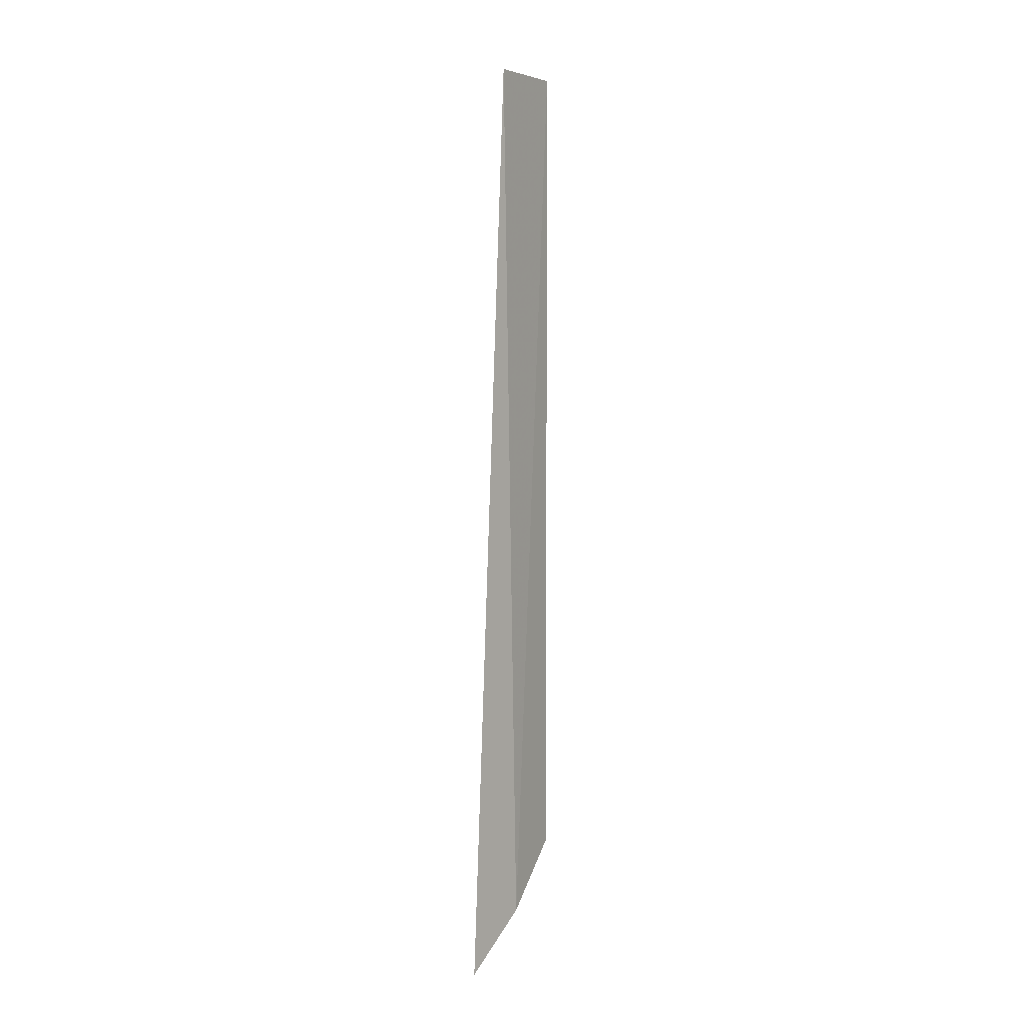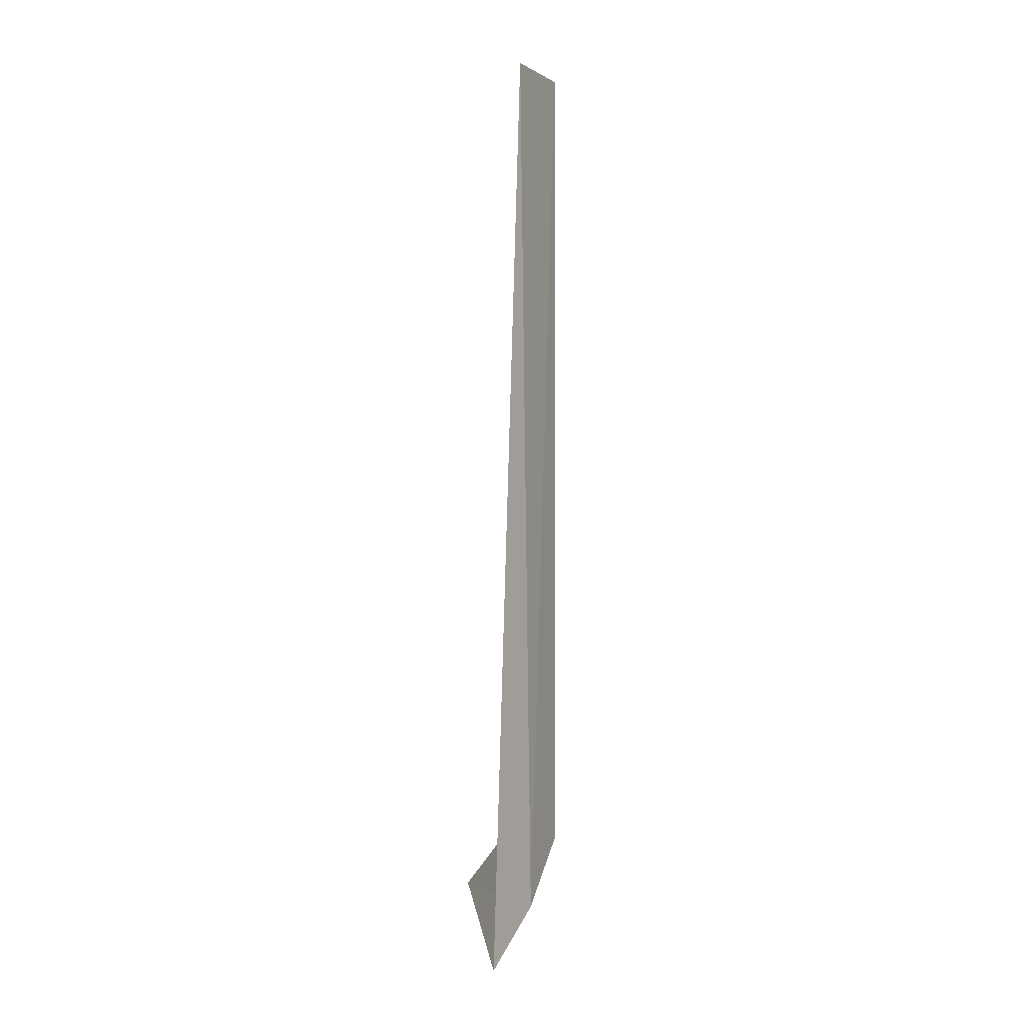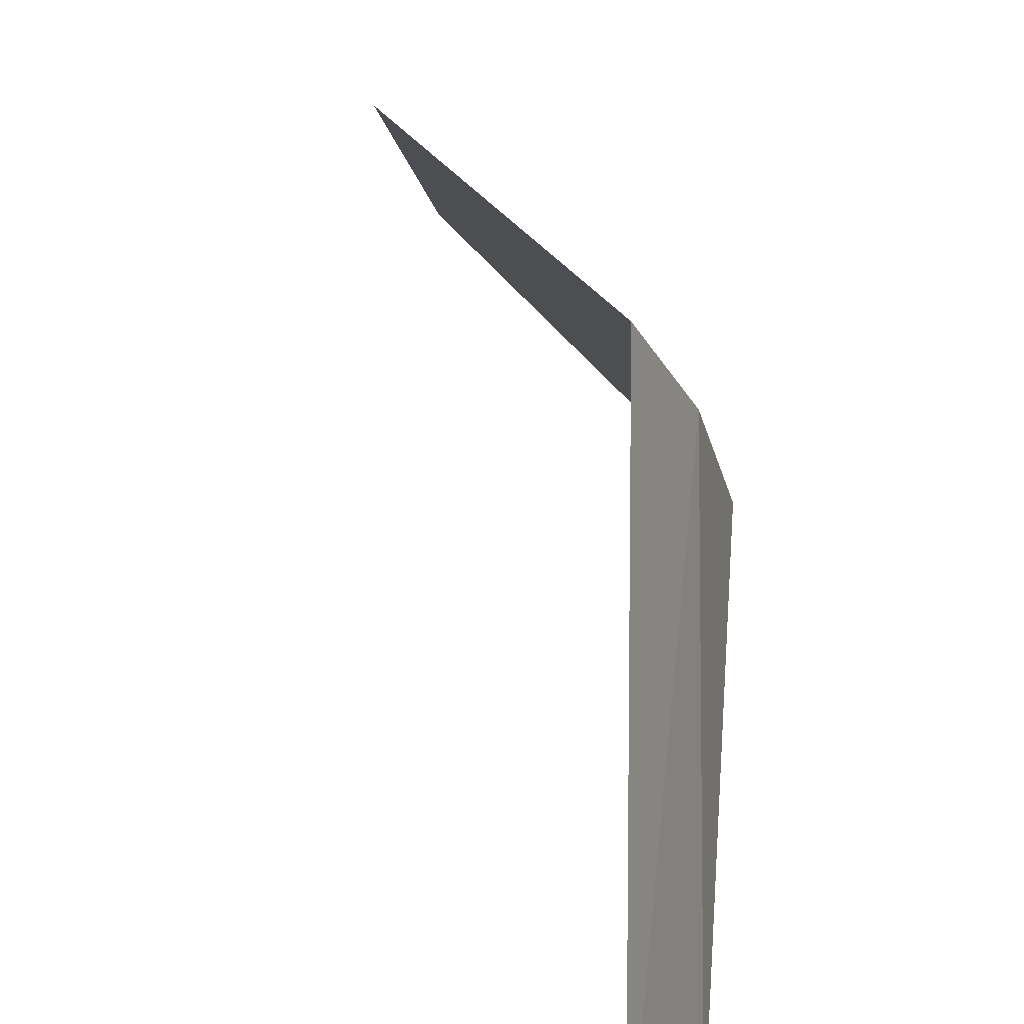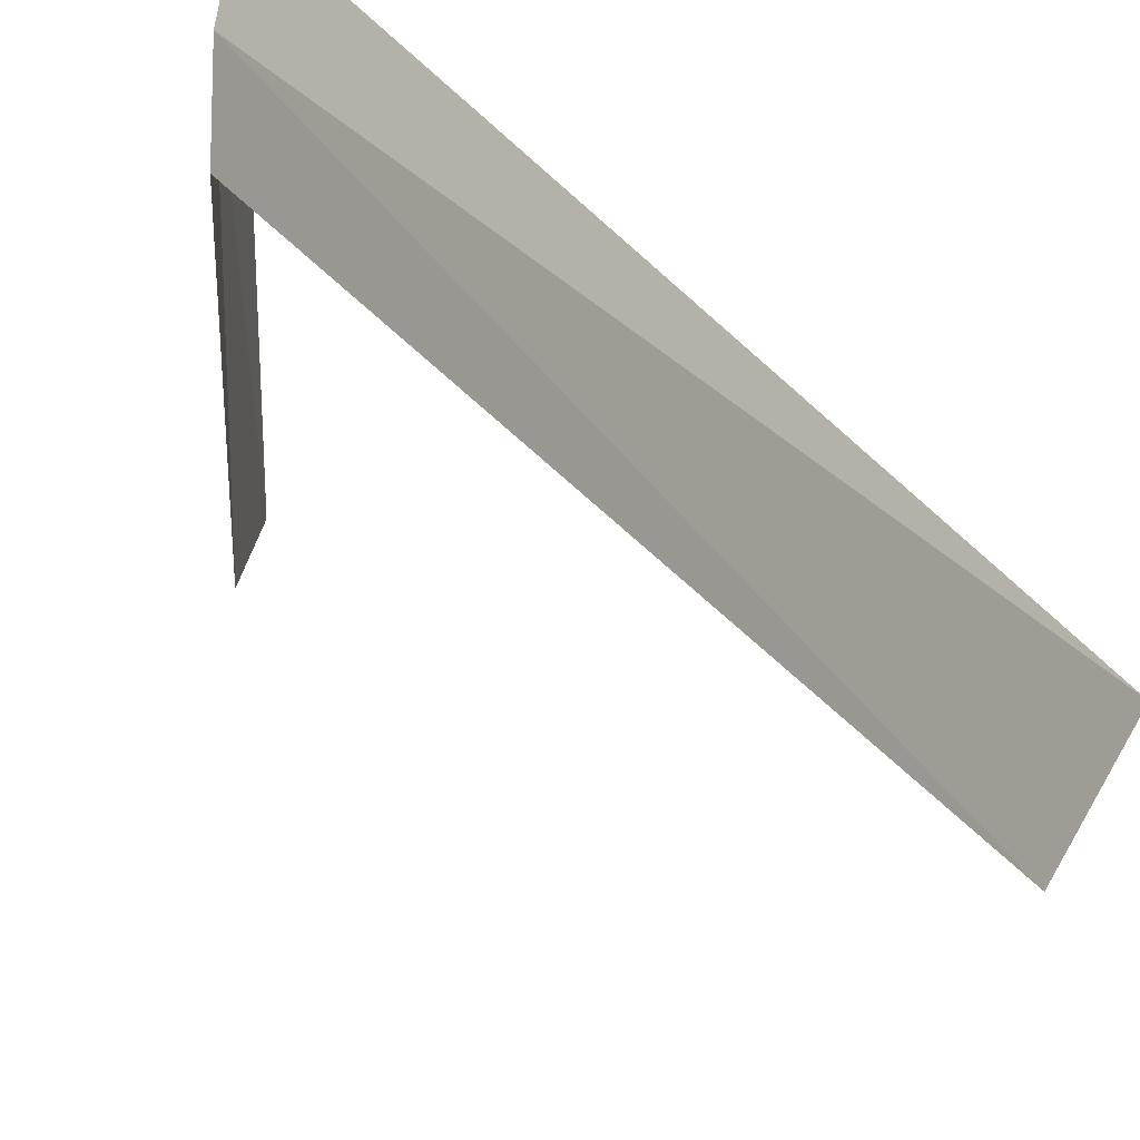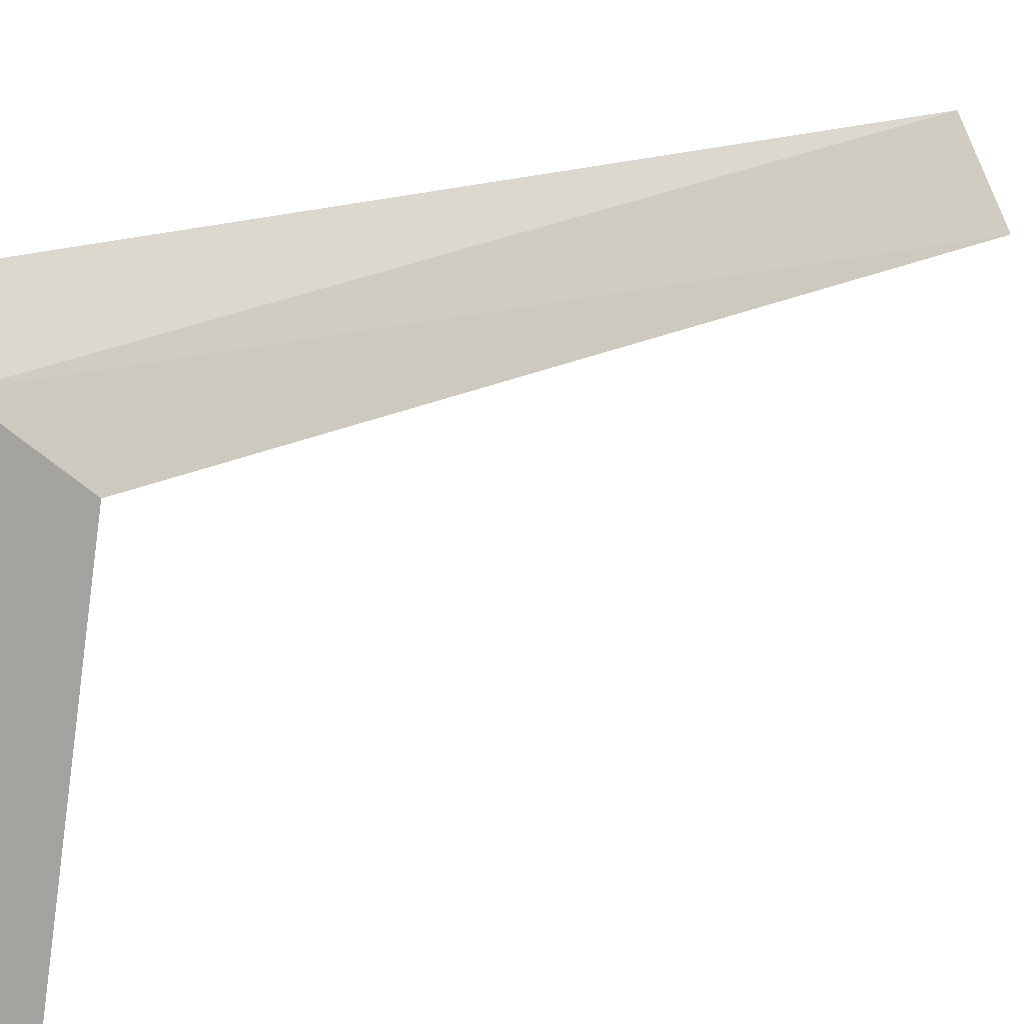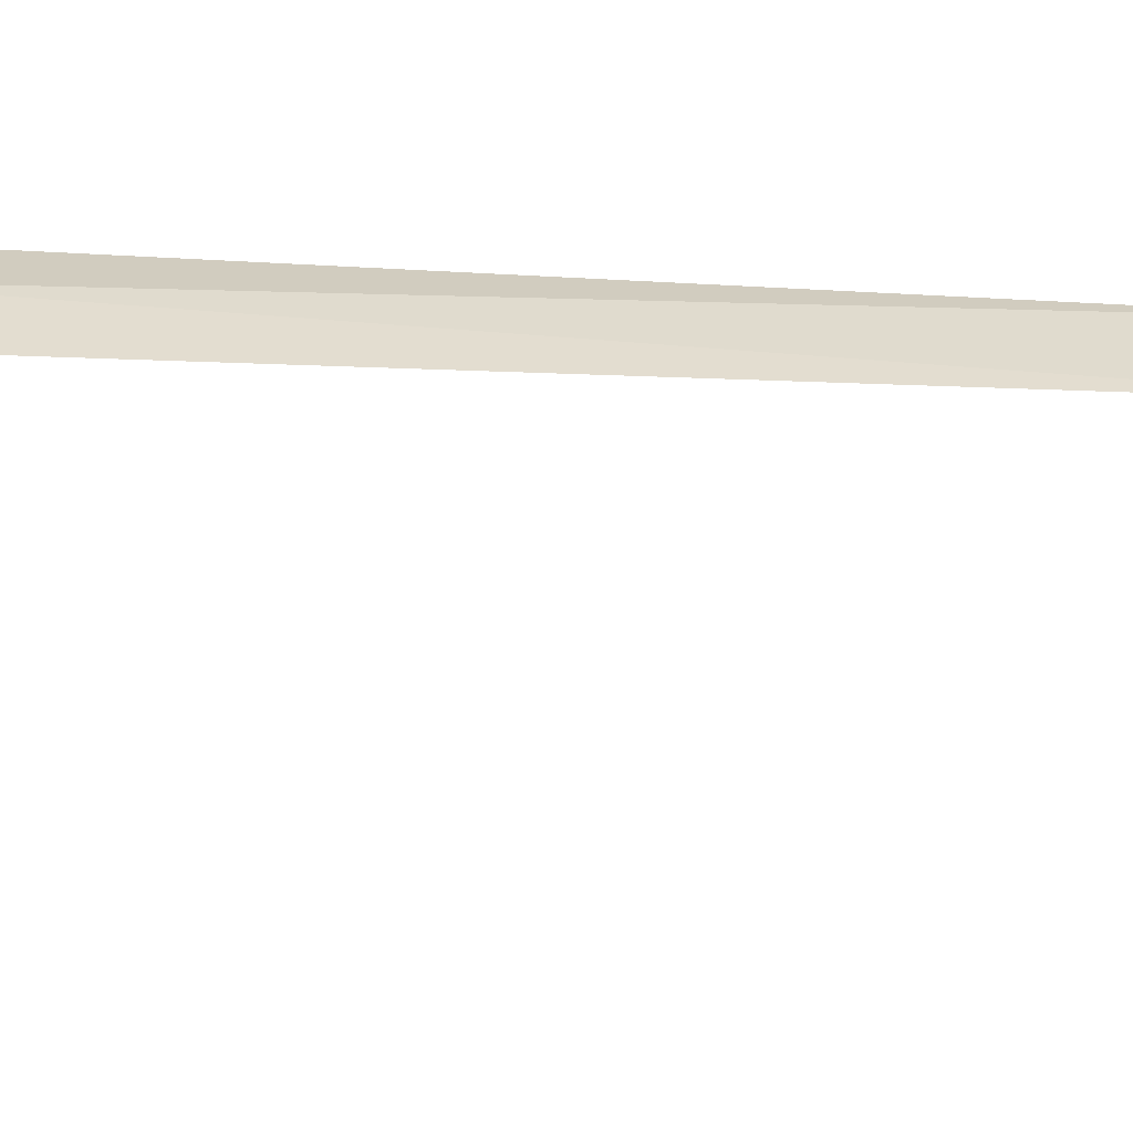
<metadata>
{"format":"obj","ext":"obj","renderer":"f3d","projection":"perspective","resolution":1024,"background":"white","views":[{"elev":4.9,"azim":-179.6,"up":"+Z"},{"elev":0.1,"azim":174.7,"up":"+Z"},{"elev":14.6,"azim":169.1,"up":"+Y"},{"elev":29.8,"azim":-29.0,"up":"+Y"},{"elev":16.3,"azim":-140.0,"up":"+Y"},{"elev":-26.7,"azim":-93.8,"up":"+Y"}]}
</metadata>
<code>
v -4.329 6.402 14.44
v -4.203 6.554 14.29
v -4.207 5.36 14.29
v -4.366 5.36 14.5
v -4.423 6.229 14.61
v -4.423 6.229 17
v -4.291 6.454 17
f 1 3 2
f 1 5 4
f 1 6 5
f 1 2 7
f 1 4 3
f 1 7 6

</code>
